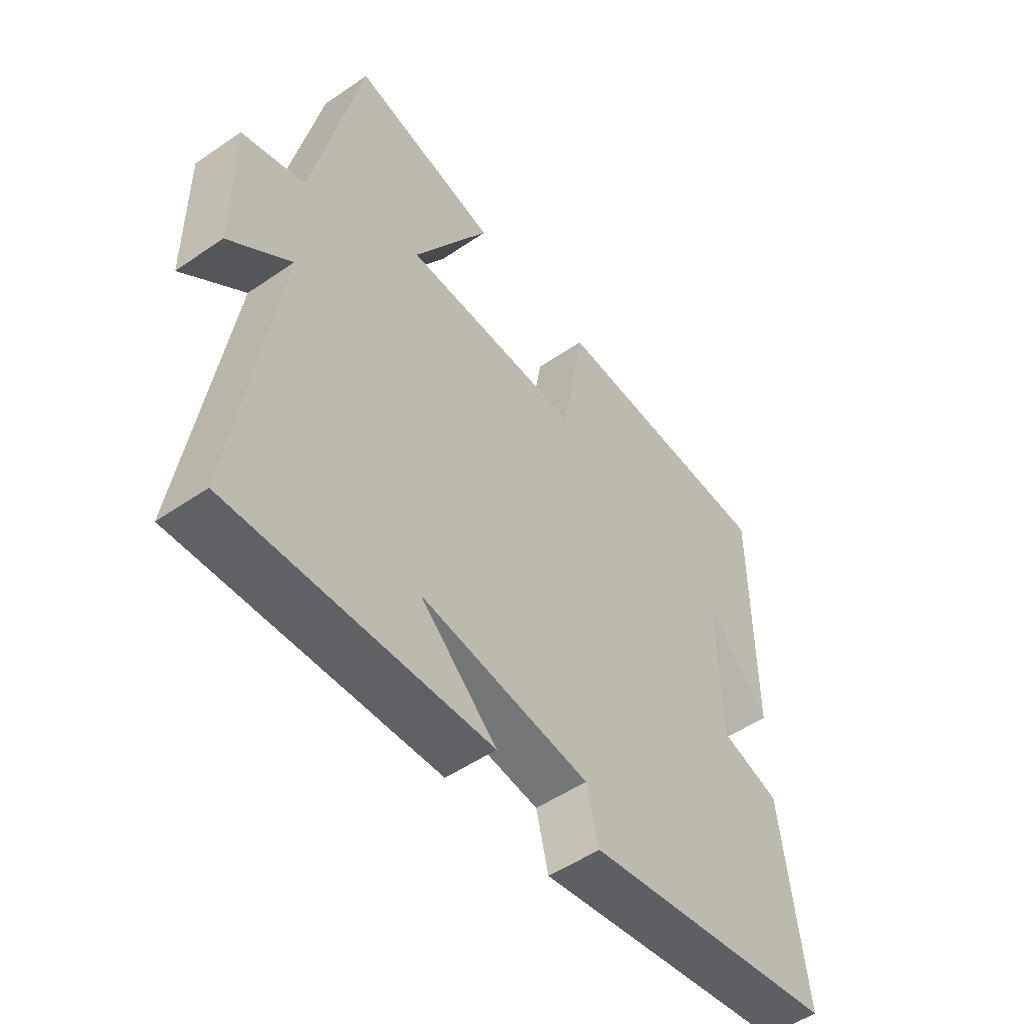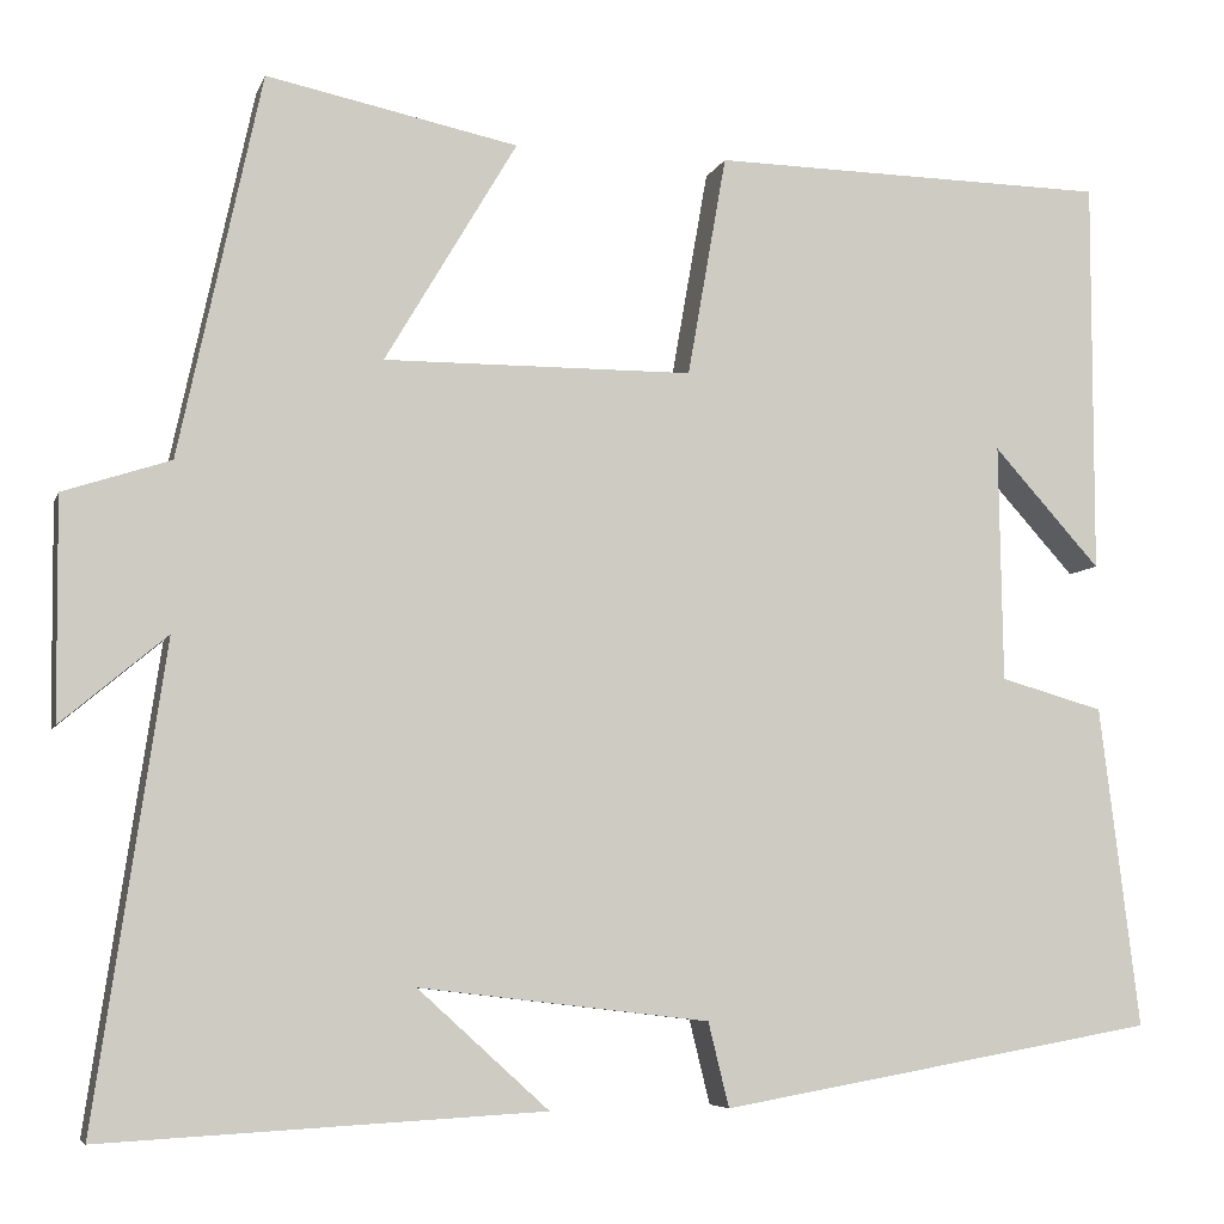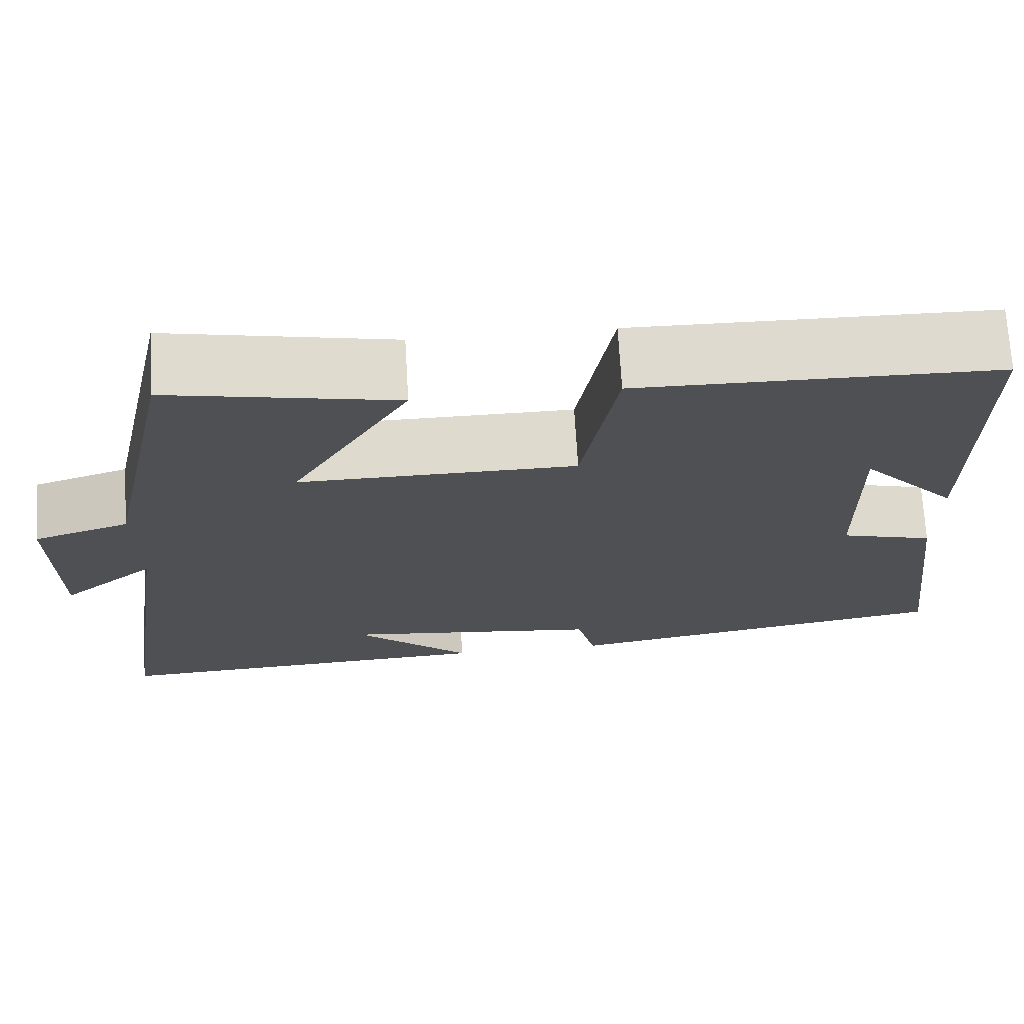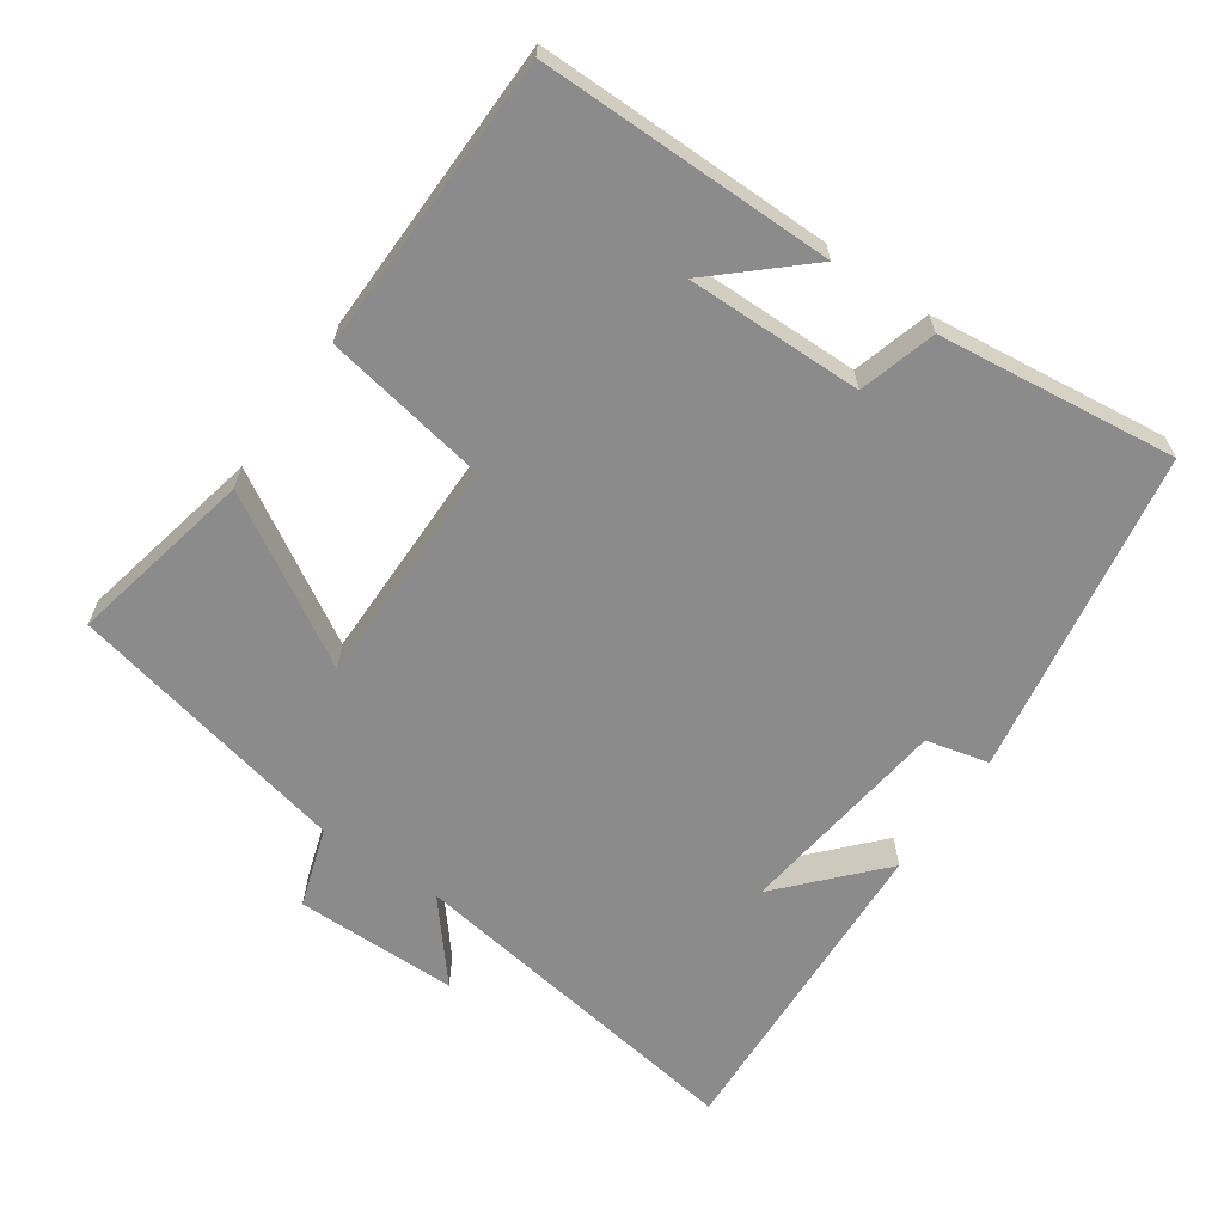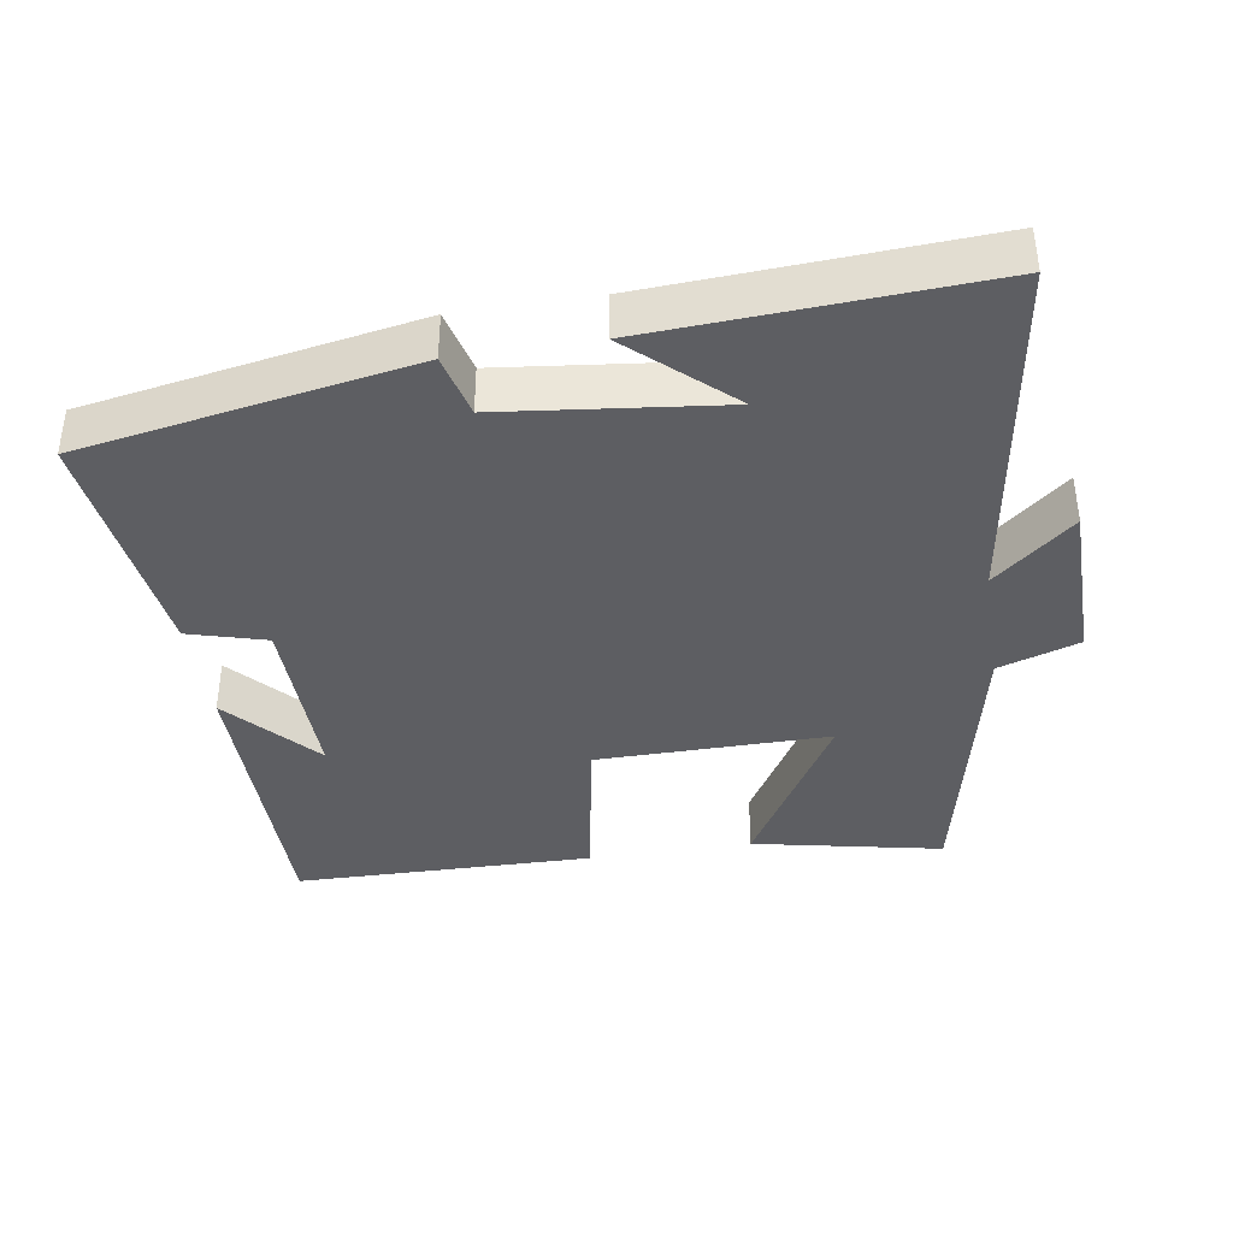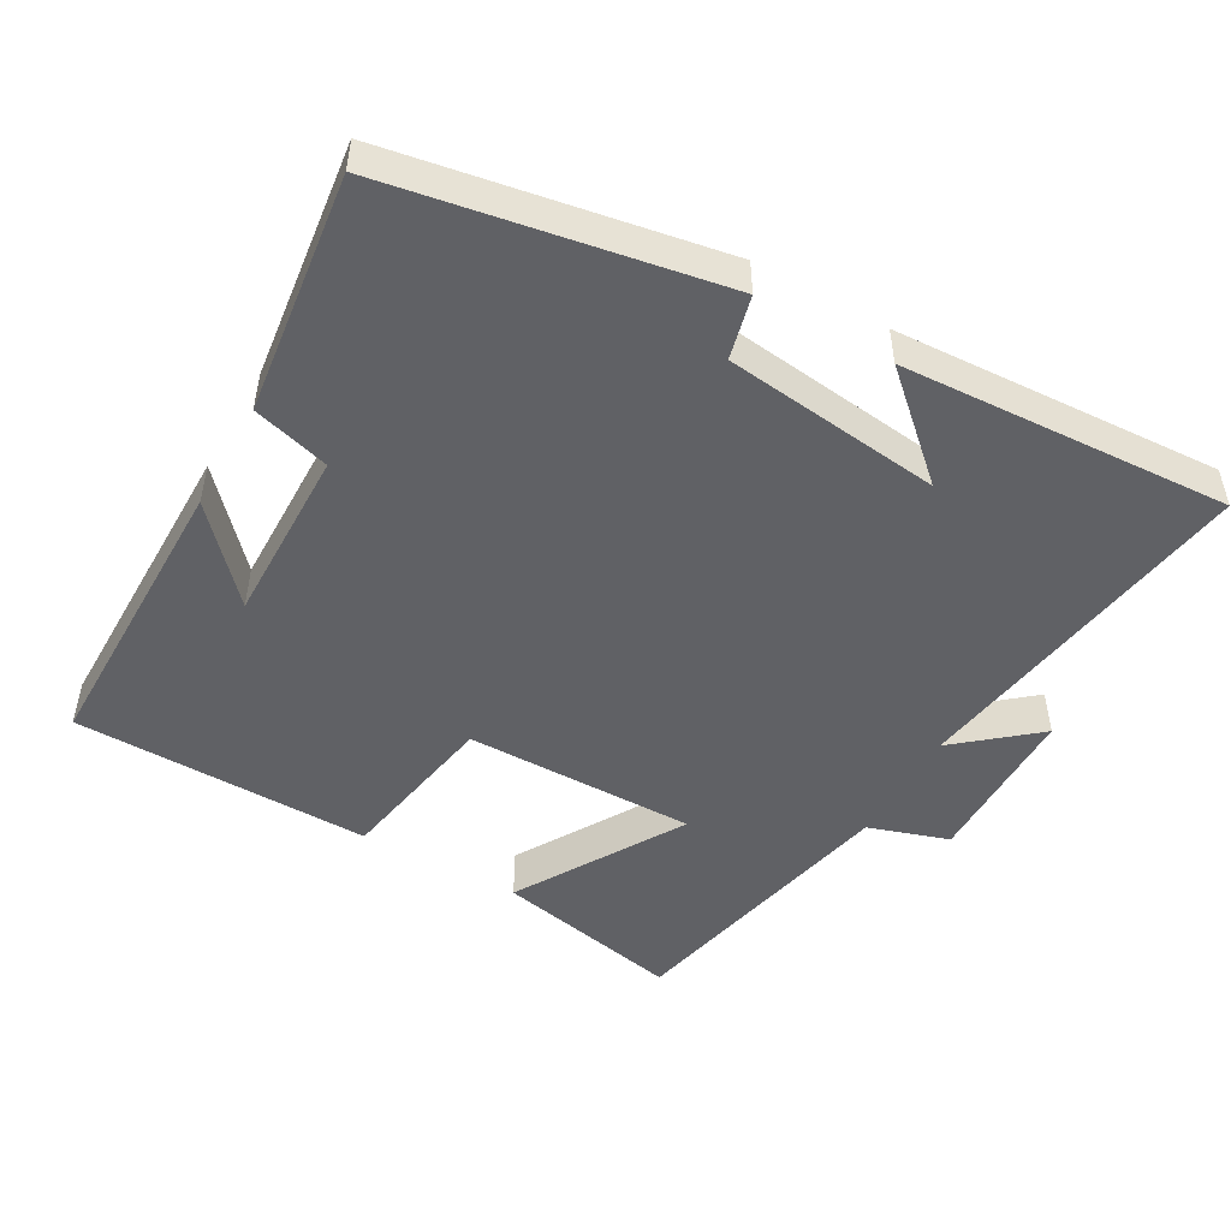
<metadata>
{"format":"obj","ext":"obj","renderer":"f3d","projection":"perspective","resolution":1024,"background":"white","views":[{"elev":-51.9,"azim":-53.4,"up":"+Z"},{"elev":-6.3,"azim":-14.7,"up":"+Z"},{"elev":71.0,"azim":-3.4,"up":"+Z"},{"elev":-63.9,"azim":55.1,"up":"+Y"},{"elev":-39.1,"azim":-170.9,"up":"+Y"},{"elev":-48.9,"azim":150.5,"up":"+Y"}]}
</metadata>
<code>
v -0.413 0.07 0.555
v -0.148 0.07 0.5
v -0.287 0.07 0.265
v 0.039 0.07 0.267
v 0.08 0.07 0.5
v 0.5 0.07 0.493
v 0.5 0.07 0.076
v 0.387 0.07 0.201
v 0.391 0.07 -0.049
v 0.5 0.07 -0.08
v 0.542 0.07 -0.419
v 0.08 0.07 -0.5
v 0.058 0.07 -0.411
v -0.248 0.07 -0.375
v -0.11 0.07 -0.5
v -0.574 0.07 -0.525
v -0.5 0.07 -0.024
v -0.611 0.07 -0.117
v -0.613 0.07 0.115
v -0.5 0.07 0.152
v -0.413 0 0.555
v -0.148 0 0.5
v -0.287 0 0.265
v 0.039 0 0.267
v 0.08 0 0.5
v 0.5 0 0.493
v 0.5 0 0.076
v 0.387 0 0.201
v 0.391 0 -0.049
v 0.5 0 -0.08
v 0.542 0 -0.419
v 0.08 0 -0.5
v 0.058 0 -0.411
v -0.248 0 -0.375
v -0.11 0 -0.5
v -0.574 0 -0.525
v -0.5 0 -0.024
v -0.611 0 -0.117
v -0.613 0 0.115
v -0.5 0 0.152
f 17 18 19 20
f 1 2 3
f 20 1 3
f 17 20 3
f 16 17 3 4
f 14 15 16
f 14 16 4
f 13 14 4
f 11 12 13
f 10 11 13
f 9 10 13
f 13 4 5
f 9 13 5
f 8 9 5
f 6 7 8
f 5 6 8
f 40 39 38 37
f 23 22 21
f 23 21 40
f 23 40 37
f 24 23 37 36
f 36 35 34
f 24 36 34
f 24 34 33
f 33 32 31
f 33 31 30
f 33 30 29
f 25 24 33
f 25 33 29
f 25 29 28
f 28 27 26
f 28 26 25
f 1 21 22 2
f 2 22 23 3
f 3 23 24 4
f 4 24 25 5
f 5 25 26 6
f 6 26 27 7
f 7 27 28 8
f 8 28 29 9
f 9 29 30 10
f 10 30 31 11
f 11 31 32 12
f 12 32 33 13
f 13 33 34 14
f 14 34 35 15
f 15 35 36 16
f 16 36 37 17
f 17 37 38 18
f 18 38 39 19
f 19 39 40 20
f 20 40 21 1

</code>
